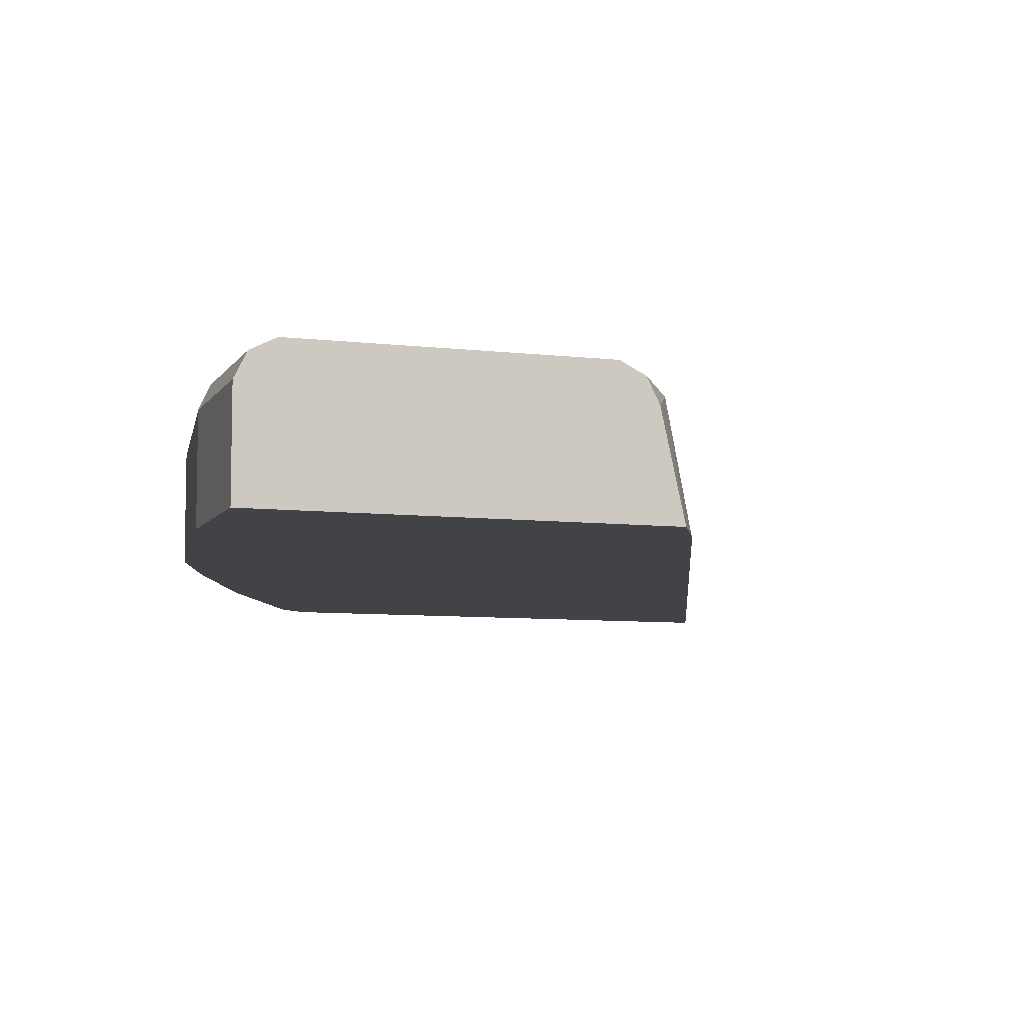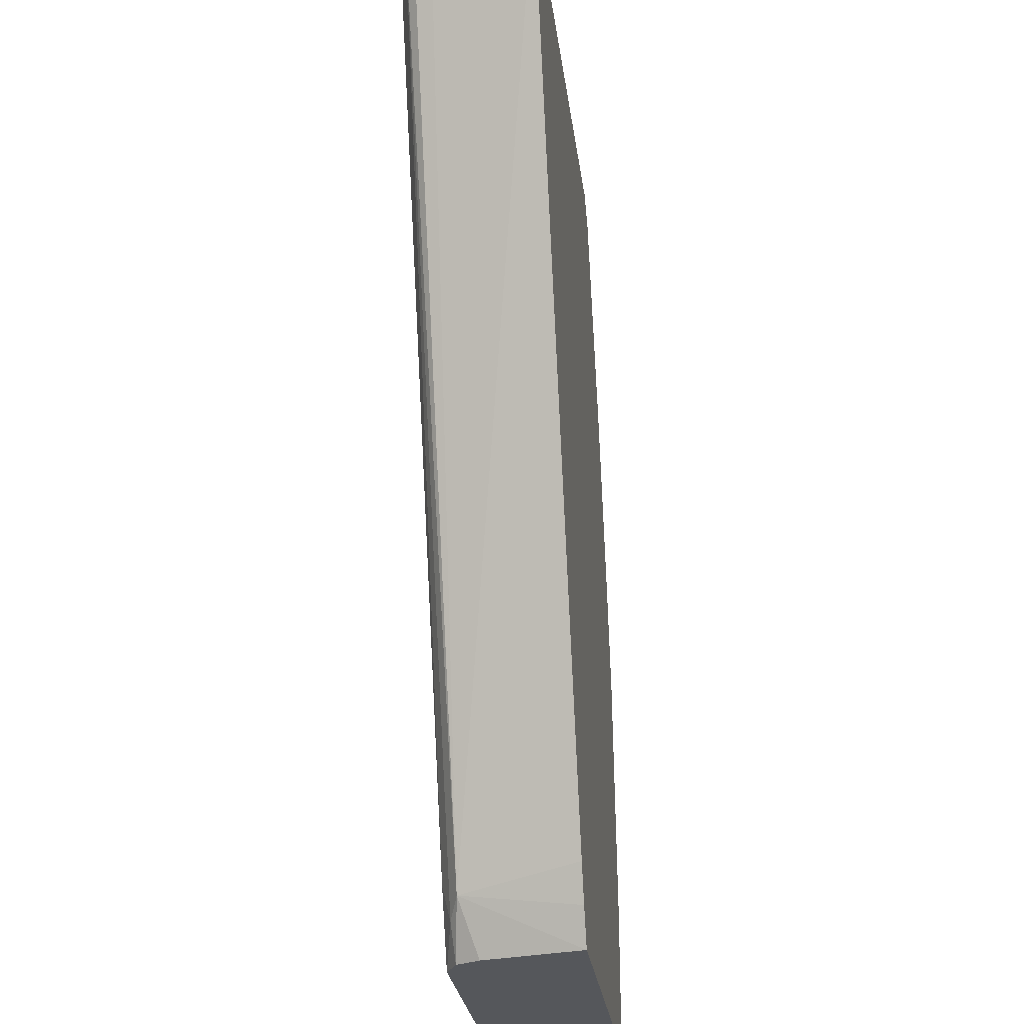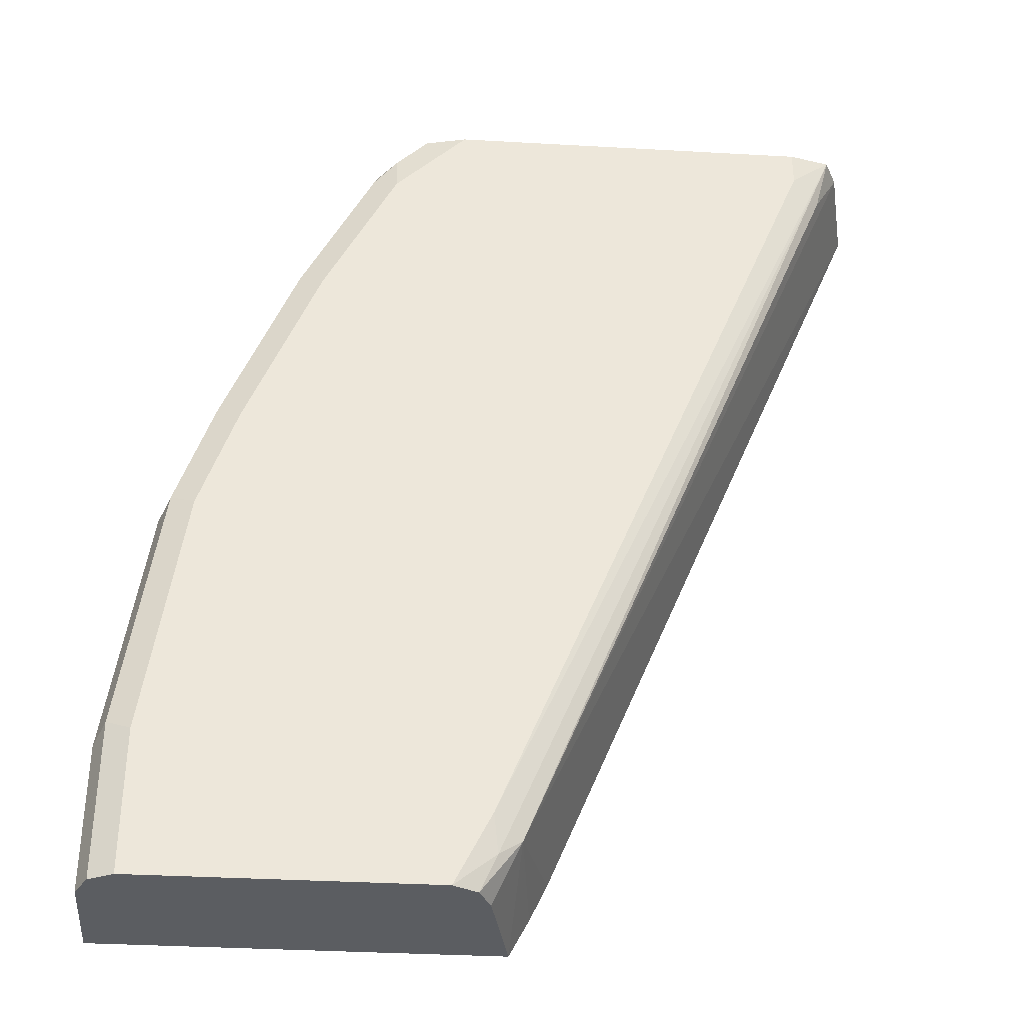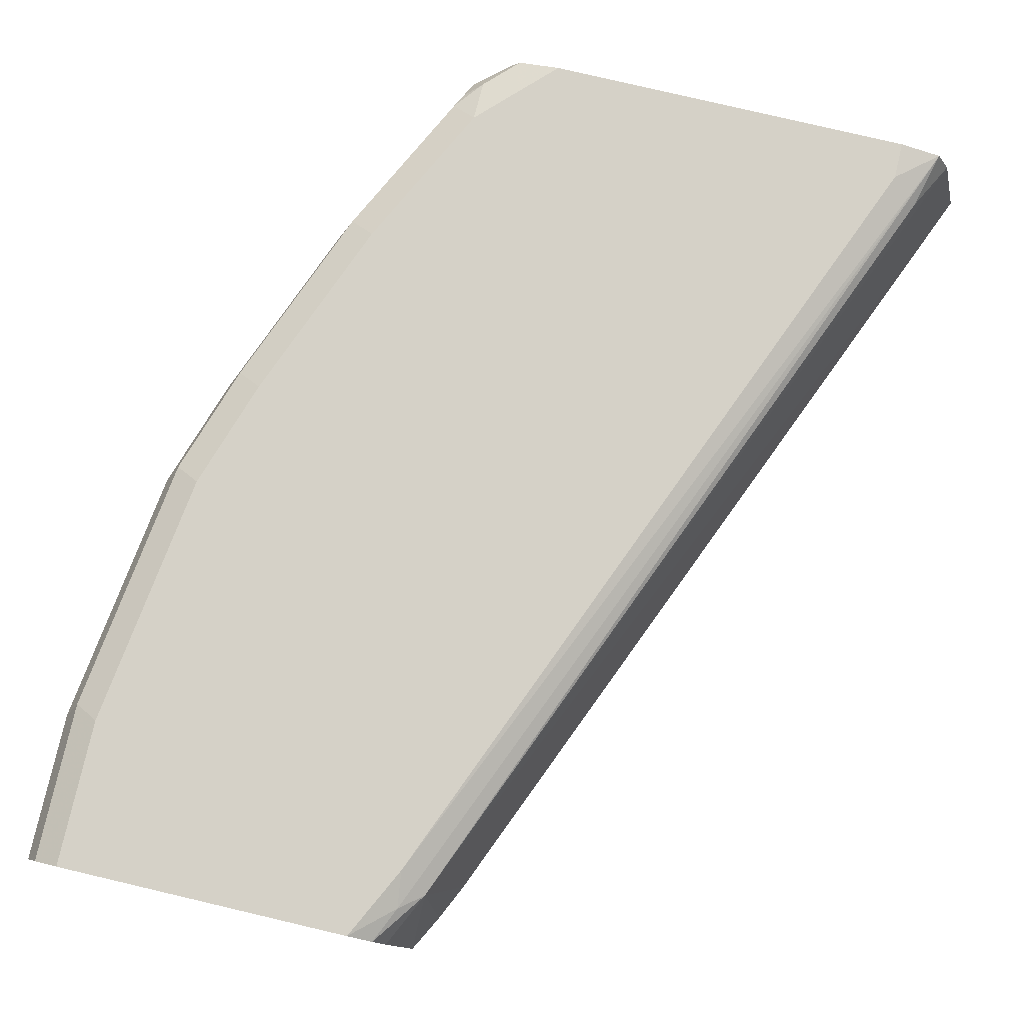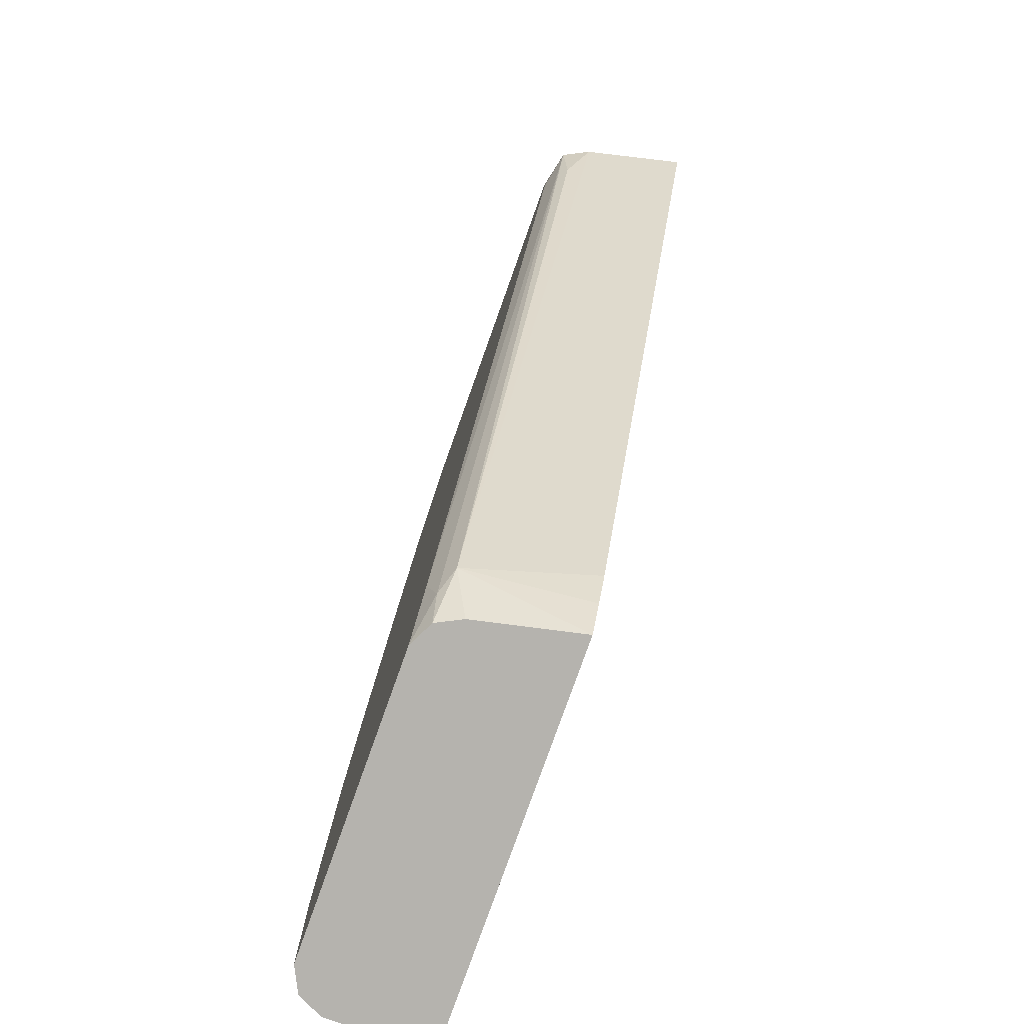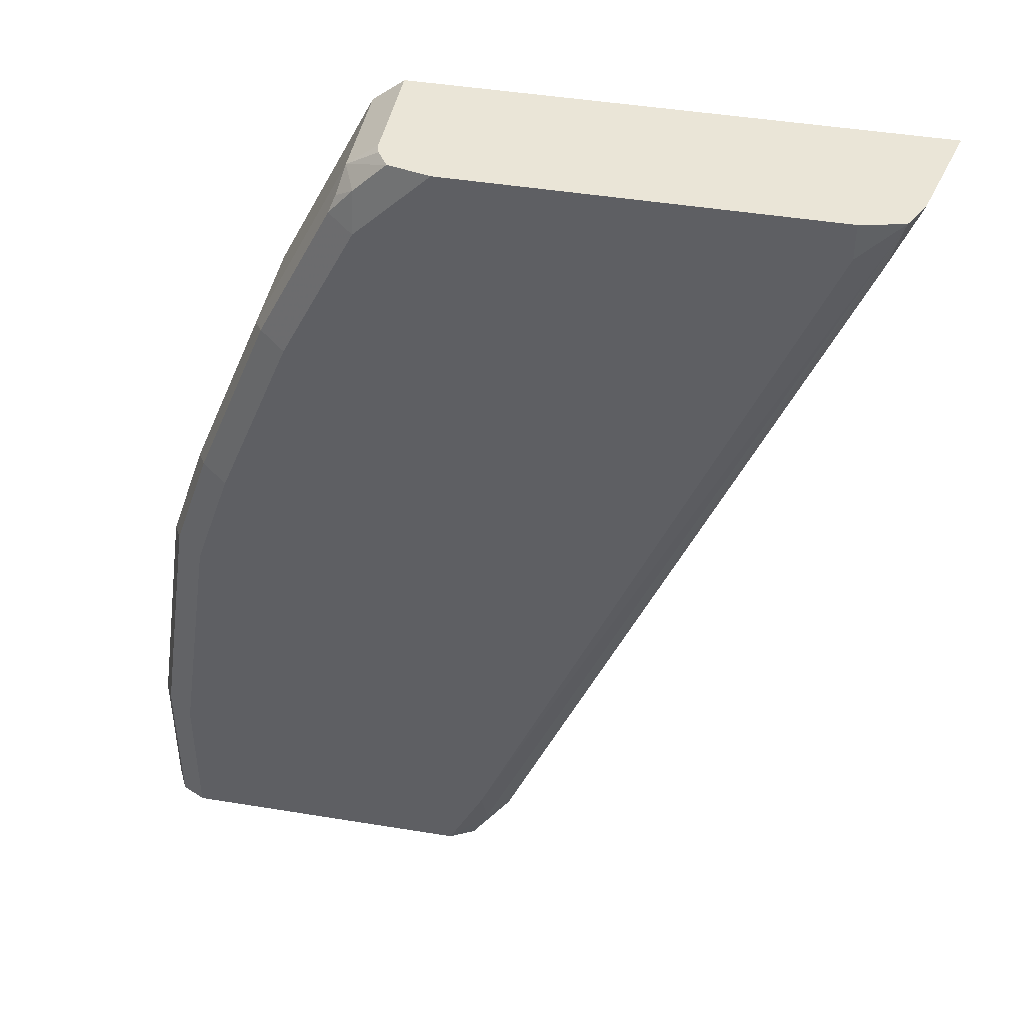
<metadata>
{"format":"obj","ext":"obj","renderer":"f3d","projection":"perspective","resolution":1024,"background":"white","views":[{"elev":-7.5,"azim":161.5,"up":"+Y"},{"elev":-26.7,"azim":-82.8,"up":"+Z"},{"elev":-36.2,"azim":175.8,"up":"+Z"},{"elev":79.6,"azim":-166.8,"up":"+Y"},{"elev":-80.0,"azim":-109.7,"up":"+Z"},{"elev":44.1,"azim":-169.1,"up":"+Z"}]}
</metadata>
<code>
v 0.529 -0.01728 0.5322
v 0.8197 -0.01728 0.5322
v 0.5429 0.04258 0.5322
v 0.7505 0.05323 0.03194
v 0.7319 -0.01728 0.04263
v 0.8374 -0.01728 0.5181
v 0.8197 0.04258 0.5322
v 0.5509 0.05846 0.5322
v 0.5589 0.05323 0.5003
v 0.7638 0.05855 0.02131
v 0.7735 0.05676 -0.0001571
v 0.7664 0.0425 -0.0001571
v 0.7532 -0.01728 -0.0001571
v 0.7419 -0.01728 0.02131
v 0.8374 0.04258 0.5181
v 0.88 -0.01728 0.4329
v 0.8182 0.04869 0.5322
v 0.5749 0.06387 0.5322
v 0.5749 0.06387 0.511
v 0.7665 0.06387 0.04263
v 0.7877 0.06387 -0.0001571
v 0.9794 -0.01728 -0.0001571
v 0.8445 0.05677 0.4967
v 0.841 0.05323 0.5057
v 0.8303 0.05855 0.5136
v 0.8117 0.05855 0.5322
v 0.88 0.04258 0.4329
v 0.8942 -0.01728 0.4045
v 0.7877 0.06387 0.5322
v 0.9581 0.06387 -0.0001571
v 0.9794 -0.01728 0.0852
v 0.9794 0.04258 -0.0001571
v 0.8303 0.06387 0.4897
v 0.8871 0.05677 0.4116
v 0.809 0.06387 0.511
v 0.8942 0.04258 0.4045
v 0.9368 -0.01728 0.298
v 0.9723 0.05677 -0.0001571
v 0.9581 0.06387 0.0852
v 0.9581 -0.01728 0.2342
v 0.9794 0.04258 0.0852
v 0.8729 0.06387 0.4045
v 0.9297 0.05677 0.3051
v 0.9368 0.04258 0.298
v 0.9723 0.05677 0.09229
v 0.9368 0.06387 0.2342
v 0.9581 0.04258 0.2342
v 0.9155 0.06387 0.298
v 0.951 0.05677 0.2413
f 25 33 35
f 18 20 19
f 22 32 41
f 22 41 31
f 23 34 42
f 23 25 24
f 23 42 33
f 18 21 20
f 23 33 25
f 18 30 21
f 16 36 27
f 18 46 39
f 18 48 46
f 18 42 48
f 18 33 42
f 18 35 33
f 18 29 35
f 16 28 36
f 15 34 23
f 25 35 26
f 18 39 30
f 26 35 29
f 15 27 34
f 27 36 34
f 43 49 46
f 43 47 49
f 43 44 47
f 41 49 47
f 41 45 49
f 39 49 45
f 39 46 49
f 37 47 44
f 37 40 47
f 34 48 42
f 34 43 48
f 34 44 43
f 34 36 44
f 32 45 41
f 32 38 45
f 31 47 40
f 31 41 47
f 30 45 38
f 30 39 45
f 28 44 36
f 28 37 44
f 43 46 48
f 15 26 17
f 3 9 4
f 15 24 25
f 2 6 15
f 1 6 2
f 1 16 6
f 1 28 16
f 1 37 28
f 1 40 37
f 1 31 40
f 1 22 31
f 1 13 22
f 2 15 7
f 1 14 13
f 1 4 5
f 1 3 4
f 1 8 3
f 1 29 18
f 1 26 29
f 1 17 26
f 1 7 17
f 1 2 7
f 15 25 26
f 1 5 14
f 3 8 9
f 1 18 8
f 4 11 12
f 15 23 24
f 4 10 11
f 11 13 12
f 11 22 13
f 11 38 32
f 11 30 38
f 11 21 30
f 10 21 11
f 10 20 21
f 8 20 10
f 11 32 22
f 8 18 19
f 7 15 17
f 6 27 15
f 6 16 27
f 4 8 10
f 4 12 13
f 4 9 8
f 4 14 5
f 8 19 20
f 4 13 14

</code>
